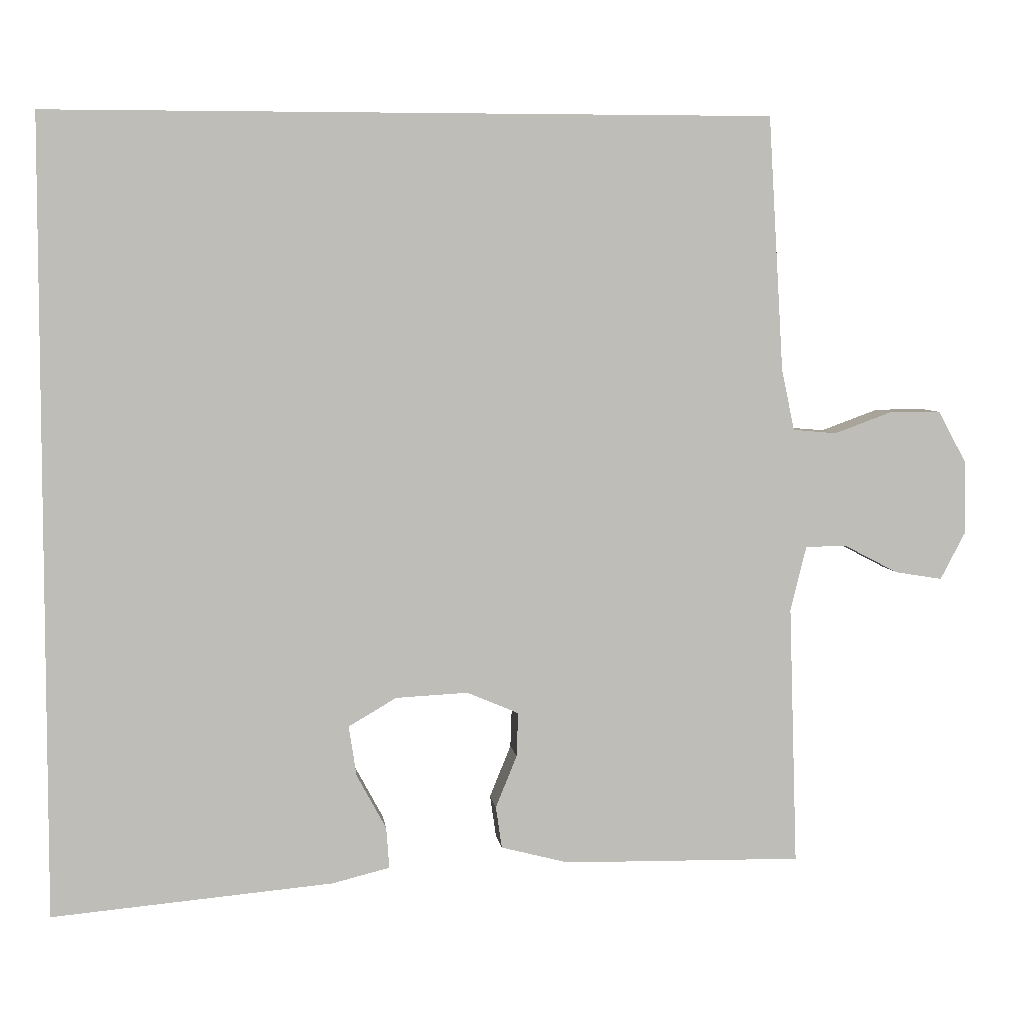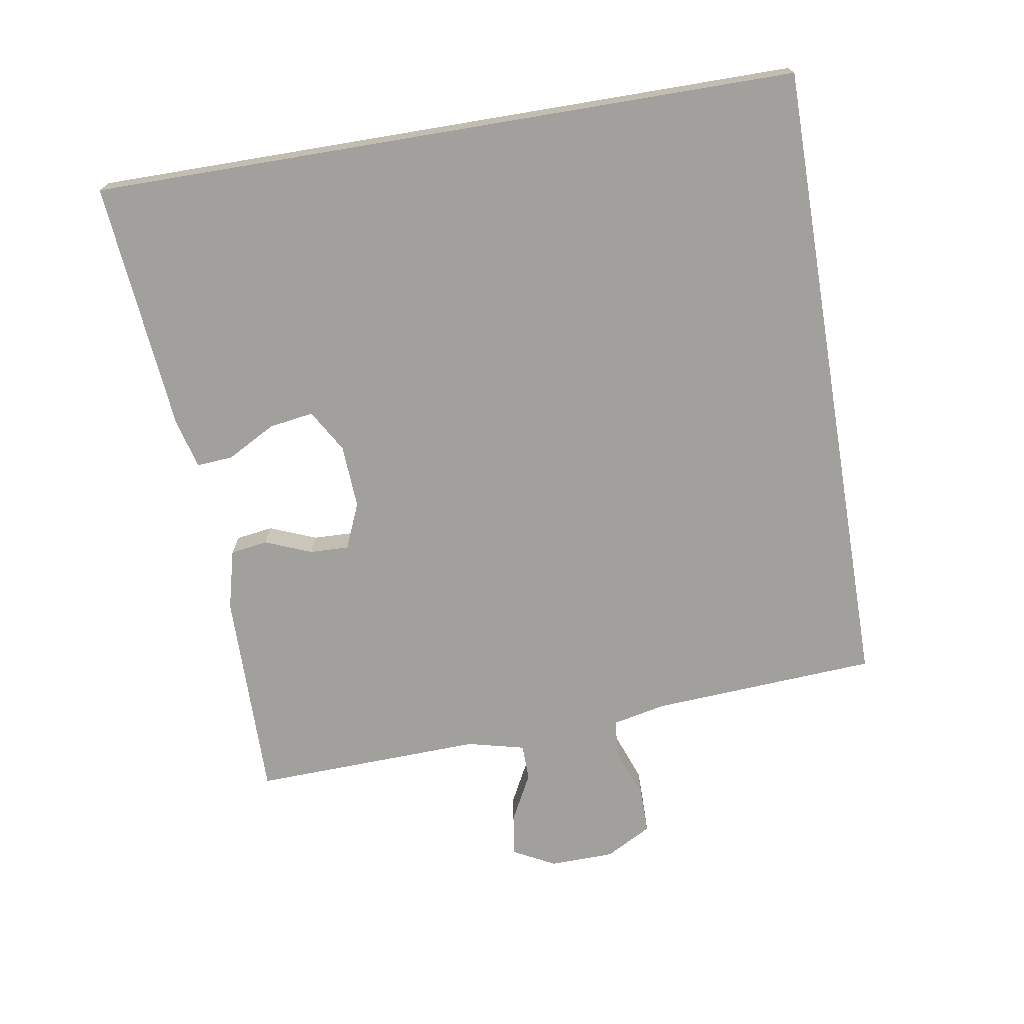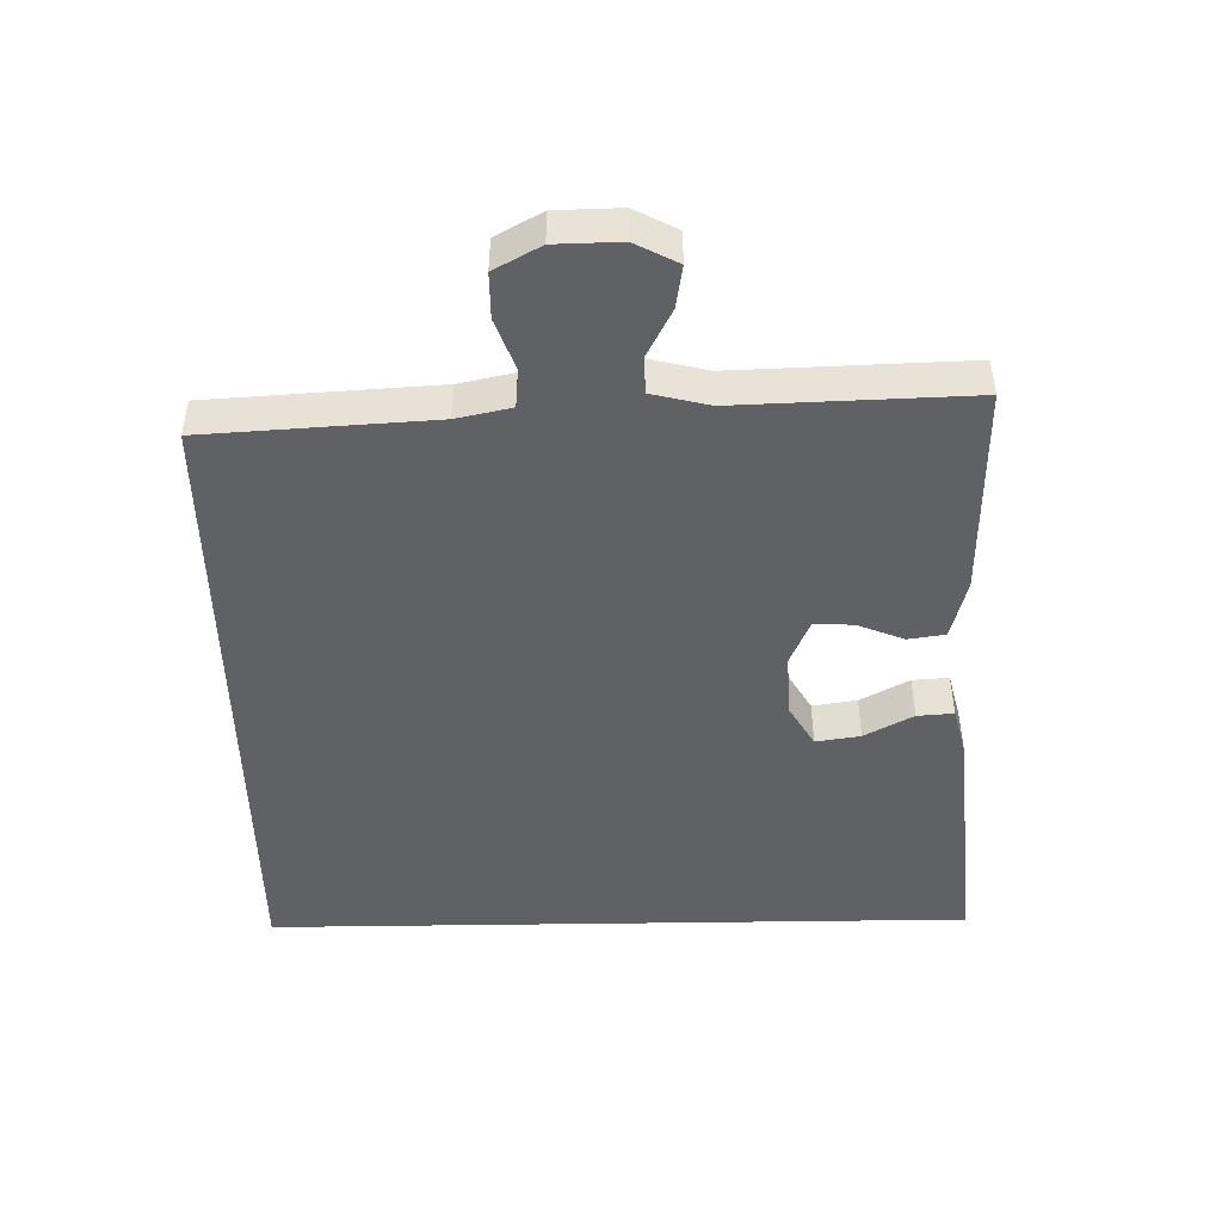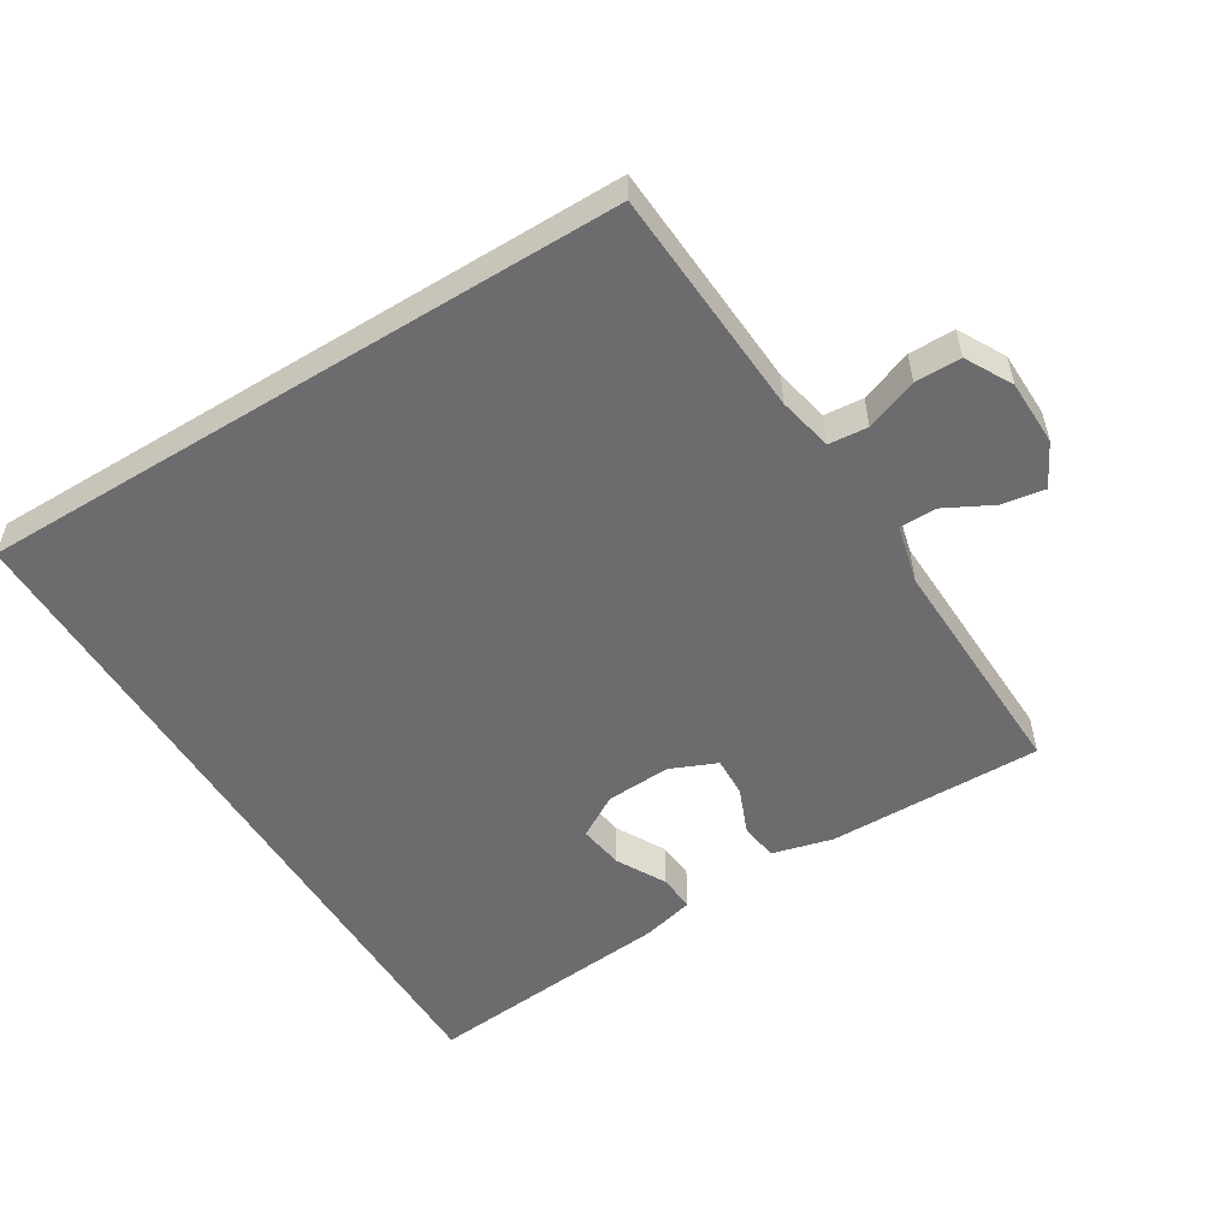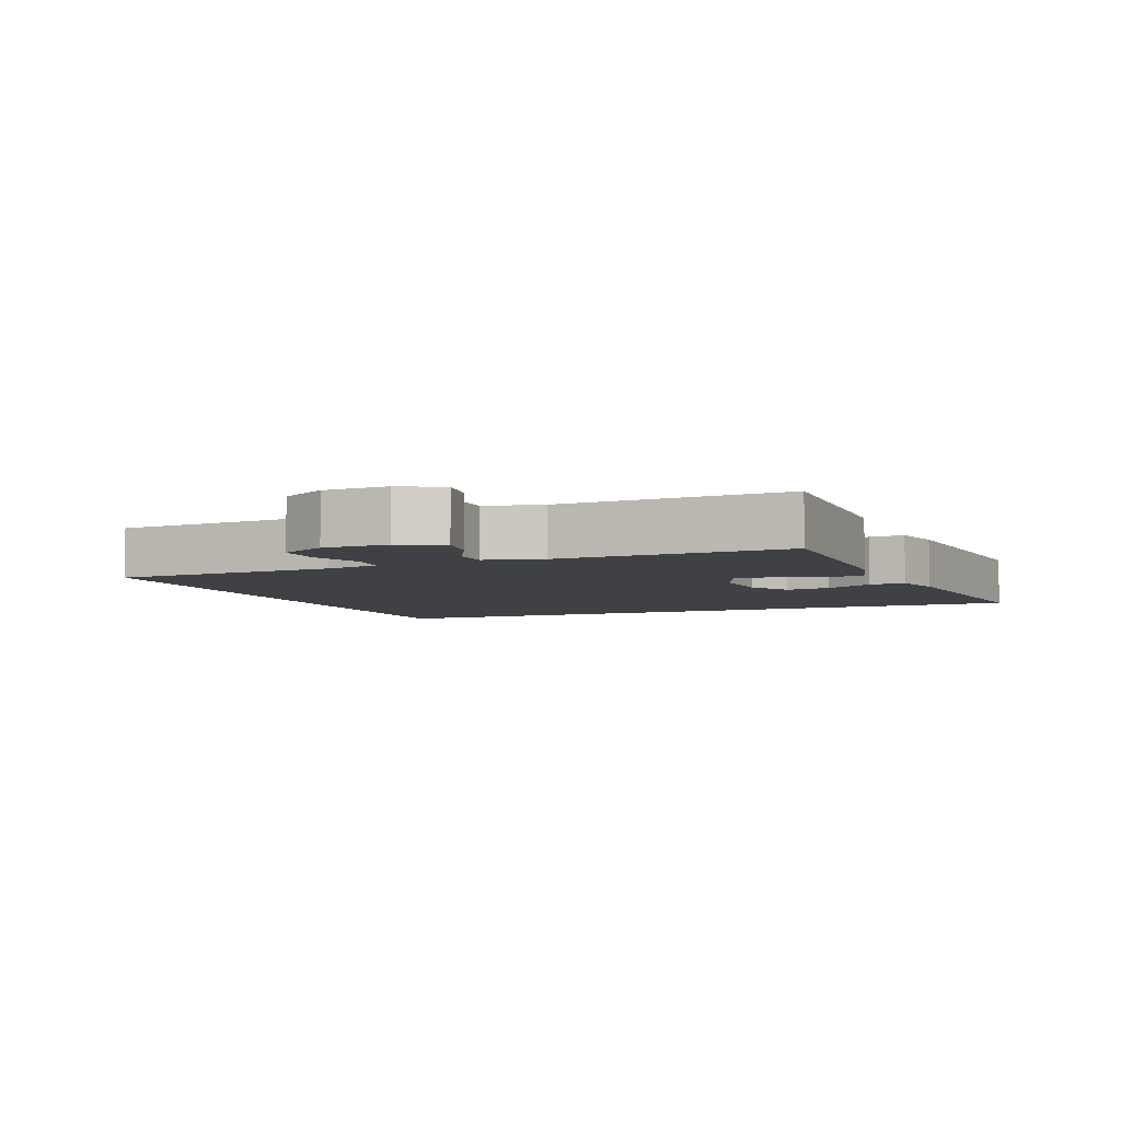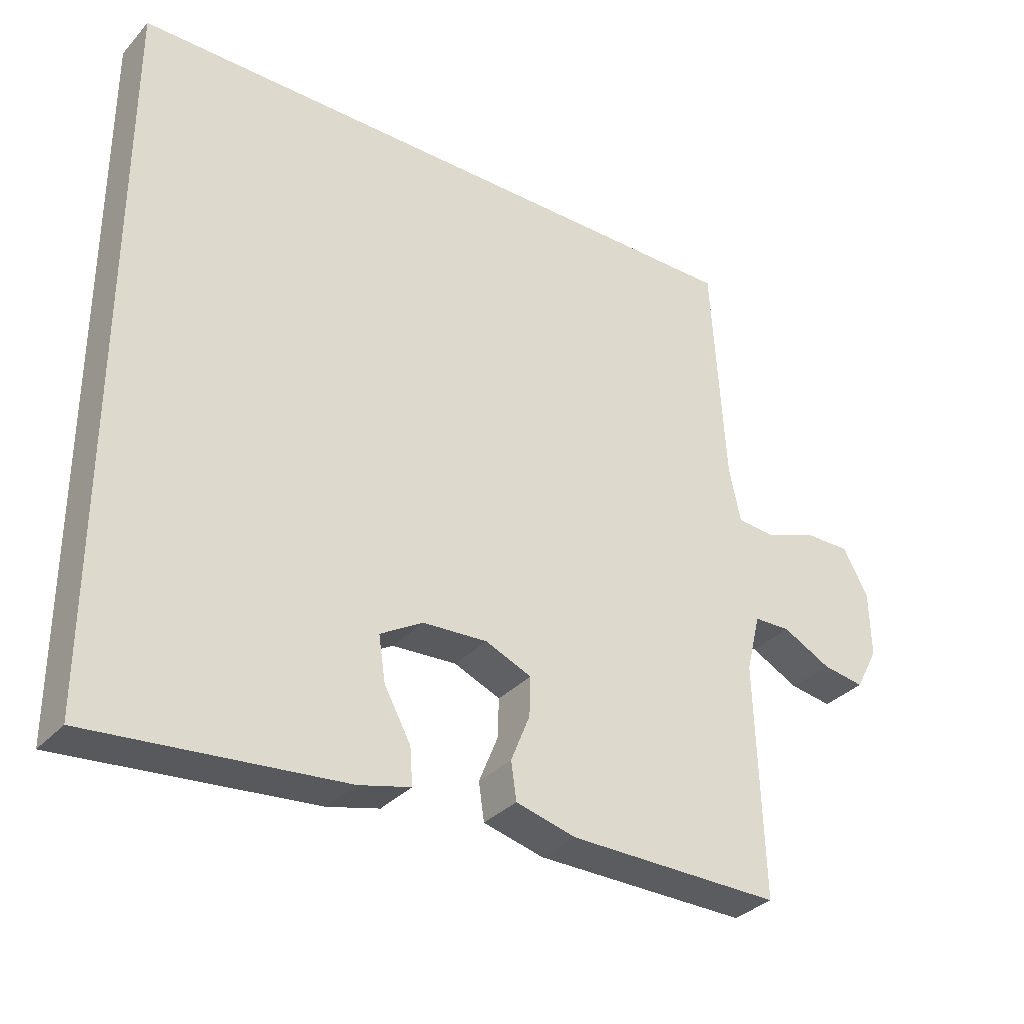
<metadata>
{"format":"obj","ext":"obj","renderer":"f3d","projection":"perspective","resolution":1024,"background":"white","views":[{"elev":5.3,"azim":-6.9,"up":"+Z"},{"elev":-71.7,"azim":-80.5,"up":"+Y"},{"elev":-46.8,"azim":91.0,"up":"+Y"},{"elev":-53.8,"azim":31.6,"up":"+Y"},{"elev":-5.3,"azim":112.1,"up":"+Y"},{"elev":-33.2,"azim":-35.1,"up":"+Z"}]}
</metadata>
<code>
v 0.5 0.07 -0.5
v 0.186 0.07 -0.496
v 0.097 0.07 -0.473
v 0.089 0.07 -0.418
v 0.117 0.07 -0.349
v 0.119 0.07 -0.291
v 0.051 0.07 -0.262
v -0.044 0.07 -0.267
v -0.107 0.07 -0.304
v -0.097 0.07 -0.37
v -0.058 0.07 -0.442
v -0.054 0.07 -0.496
v -0.13 0.07 -0.515
v -0.5 0.07 -0.549
v -0.5 0.07 0.5
v 0.454 0.07 0.5
v 0.474 0.07 0.165
v 0.491 0.07 0.085
v 0.548 0.07 0.08
v 0.624 0.07 0.108
v 0.691 0.07 0.108
v 0.728 0.07 0.04
v 0.73 0.07 -0.056
v 0.697 0.07 -0.119
v 0.635 0.07 -0.109
v 0.564 0.07 -0.072
v 0.51 0.07 -0.073
v 0.489 0.07 -0.158
v 0.5 0 -0.5
v 0.186 0 -0.496
v 0.097 0 -0.473
v 0.089 0 -0.418
v 0.117 0 -0.349
v 0.119 0 -0.291
v 0.051 0 -0.262
v -0.044 0 -0.267
v -0.107 0 -0.304
v -0.097 0 -0.37
v -0.058 0 -0.442
v -0.054 0 -0.496
v -0.13 0 -0.515
v -0.5 0 -0.549
v -0.5 0 0.5
v 0.454 0 0.5
v 0.474 0 0.165
v 0.491 0 0.085
v 0.548 0 0.08
v 0.624 0 0.108
v 0.691 0 0.108
v 0.728 0 0.04
v 0.73 0 -0.056
v 0.697 0 -0.119
v 0.635 0 -0.109
v 0.564 0 -0.072
v 0.51 0 -0.073
v 0.489 0 -0.158
f 23 24 25 26
f 23 26 27
f 22 23 27
f 19 20 21 22
f 18 19 22 27
f 17 18 27 28
f 10 11 12 13
f 9 10 13 14
f 2 3 4 5
f 2 5 6
f 1 2 6
f 28 1 6
f 17 28 6 7
f 16 17 7 8
f 9 14 15 16
f 8 9 16
f 54 53 52 51
f 55 54 51
f 55 51 50
f 50 49 48 47
f 55 50 47 46
f 56 55 46 45
f 41 40 39 38
f 42 41 38 37
f 33 32 31 30
f 34 33 30
f 34 30 29
f 34 29 56
f 35 34 56 45
f 36 35 45 44
f 44 43 42 37
f 44 37 36
f 1 29 30 2
f 2 30 31 3
f 3 31 32 4
f 4 32 33 5
f 5 33 34 6
f 6 34 35 7
f 7 35 36 8
f 8 36 37 9
f 9 37 38 10
f 10 38 39 11
f 11 39 40 12
f 12 40 41 13
f 13 41 42 14
f 14 42 43 15
f 15 43 44 16
f 16 44 45 17
f 17 45 46 18
f 18 46 47 19
f 19 47 48 20
f 20 48 49 21
f 21 49 50 22
f 22 50 51 23
f 23 51 52 24
f 24 52 53 25
f 25 53 54 26
f 26 54 55 27
f 27 55 56 28
f 28 56 29 1

</code>
